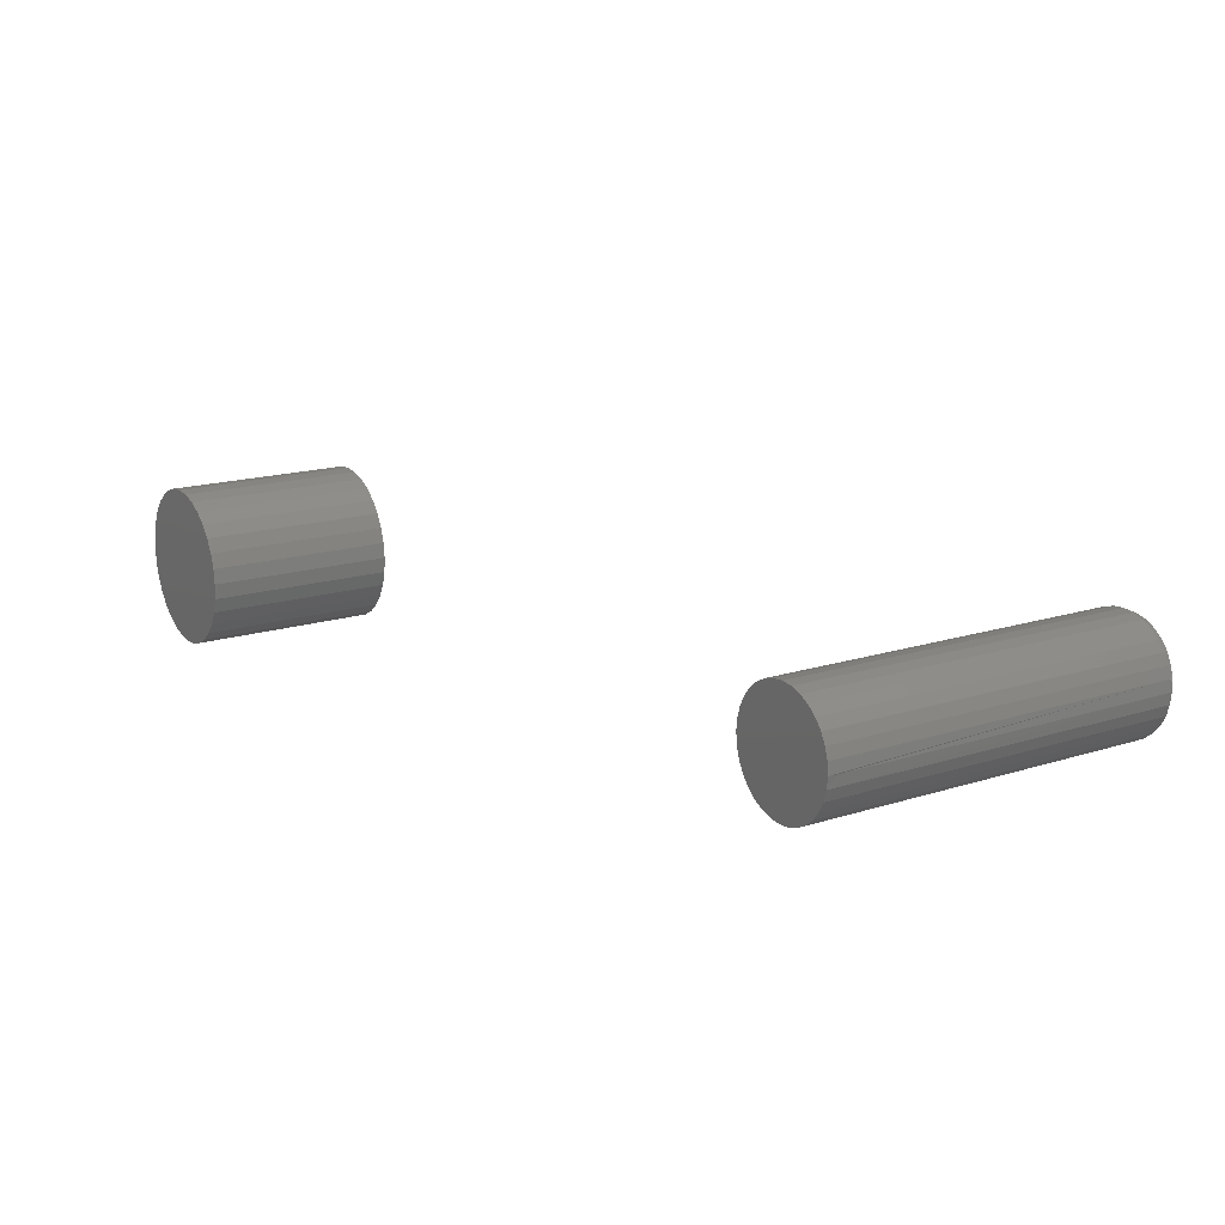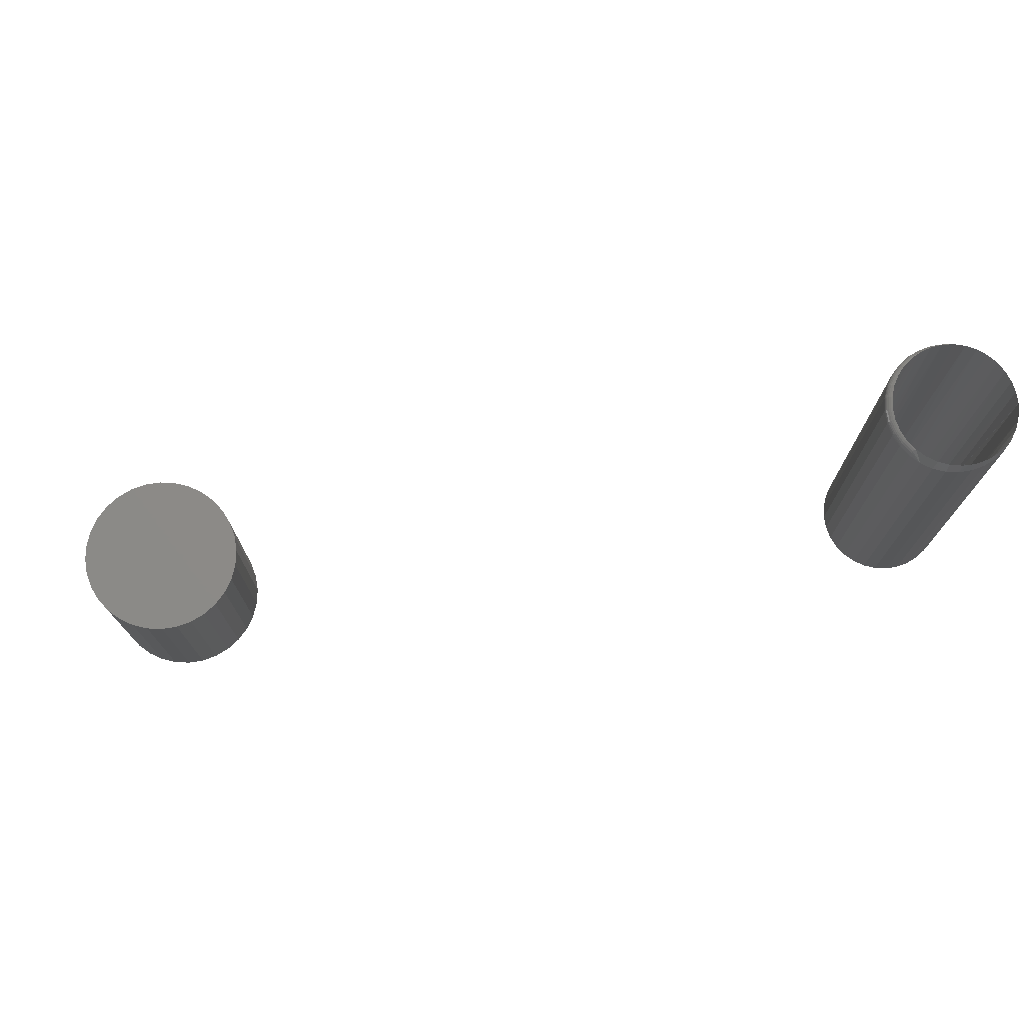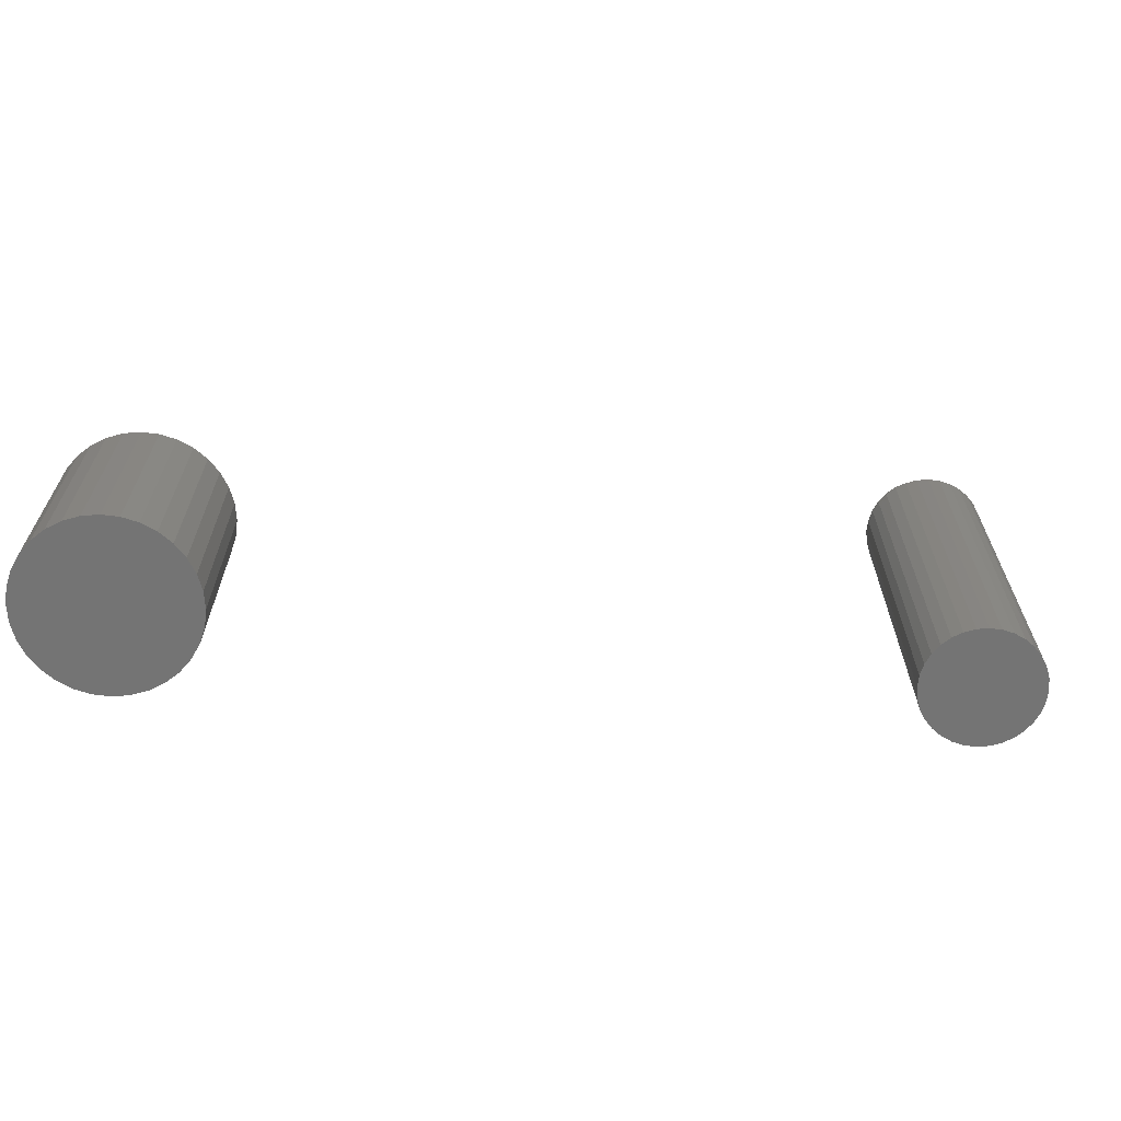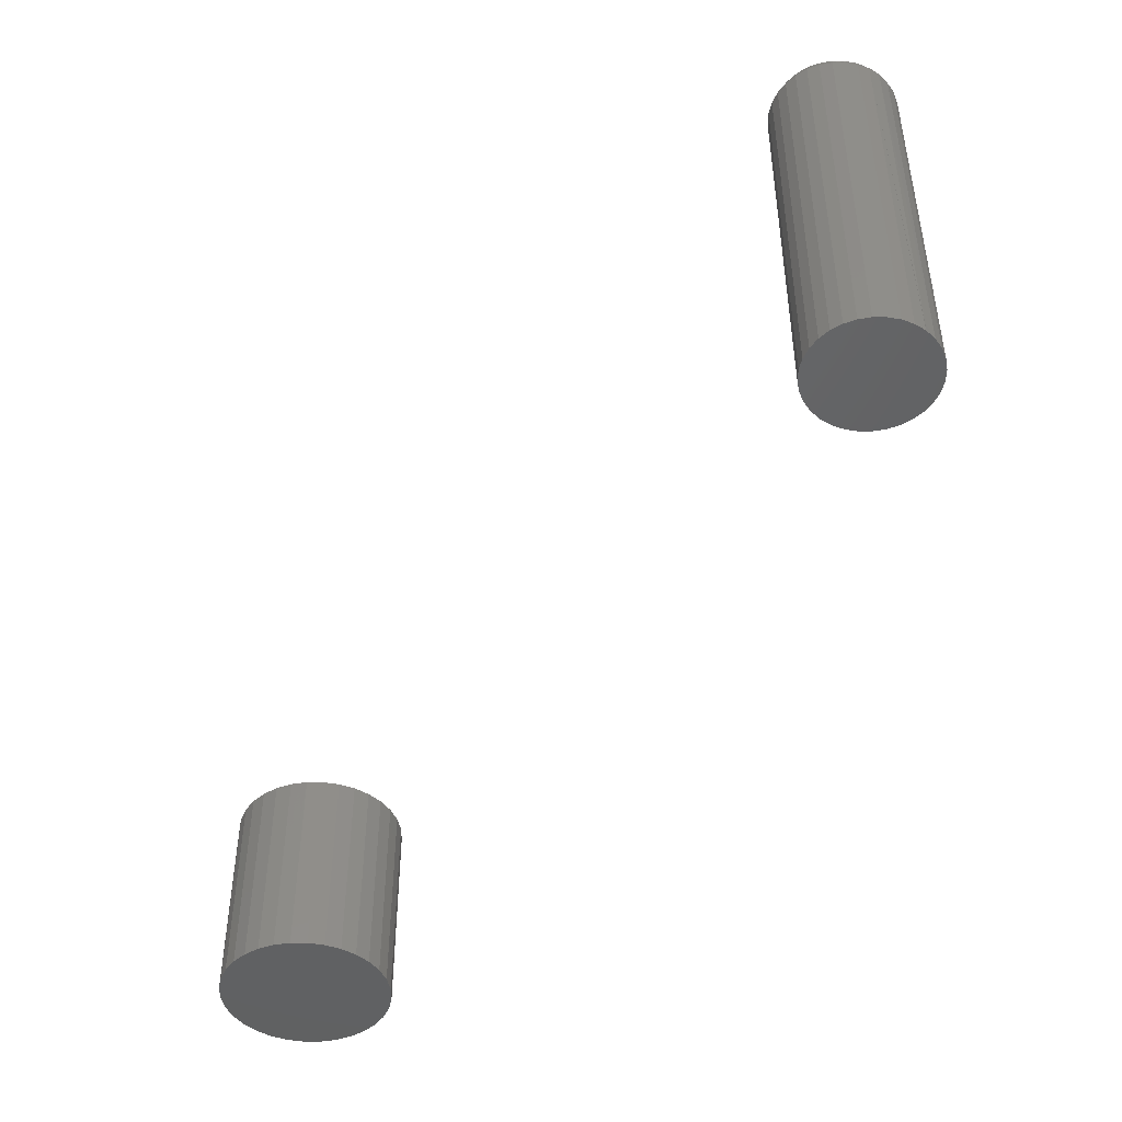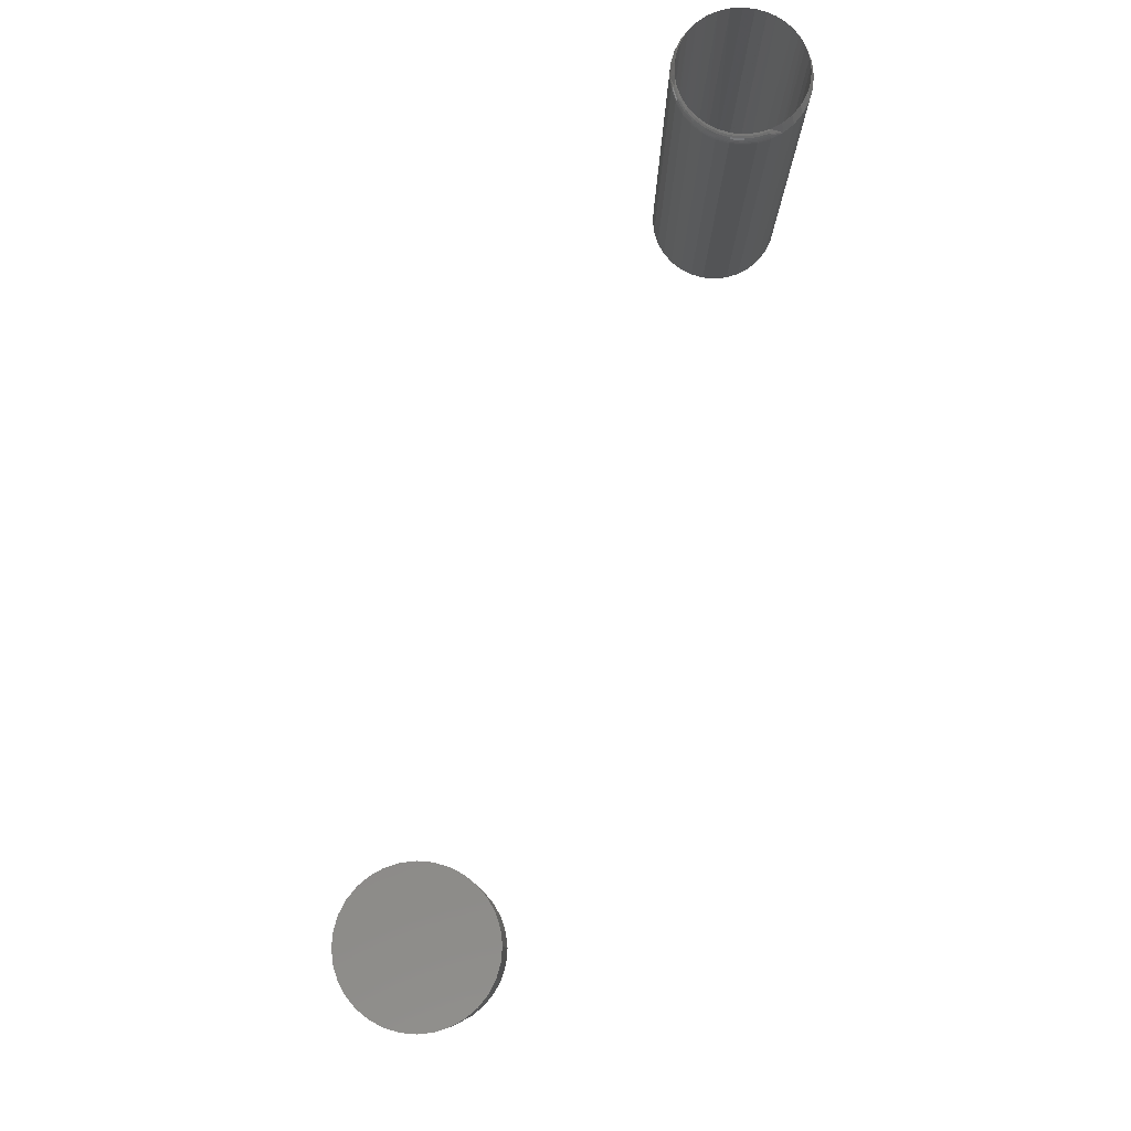
<metadata>
{"format":"stl","ext":"stl","renderer":"f3d","projection":"perspective","resolution":1024,"background":"white","views":[{"elev":16.8,"azim":-122.5,"up":"+Y"},{"elev":75.0,"azim":176.6,"up":"+Z"},{"elev":-66.6,"azim":167.4,"up":"+Z"},{"elev":-45.3,"azim":-129.6,"up":"+Z"},{"elev":79.8,"azim":111.9,"up":"+Z"}]}
</metadata>
<code>
# stl→obj: 245 verts, 486 faces
v -0.04231 0.008266 0.1562
v -0.0426 0.006644 0.4398
v -0.04317 -0.0004934 0.1562
v -0.04342 5.801e-18 0.4375
v -0.04317 4.51e-17 0.4395
v -0.04106 0.01312 0.4402
v -0.03976 0.01669 0.1562
v -0.03858 0.01929 0.4407
v -0.03561 0.02445 0.1562
v -0.03523 0.02501 0.4411
v -0.03255 0.02851 0.4414
v -0.03002 0.03126 0.1562
v -0.02954 0.03174 0.4417
v -0.007033 0.04355 0.1562
v -0.012 0.04226 0.4429
v -0.01546 0.04099 0.1562
v -0.006288 0.04369 0.4432
v -0.001925 0.04426 0.4434
v 0.001727 0.04441 0.1562
v -0.01749 0.04009 0.4426
v -0.02266 0.03721 0.4423
v -0.02322 0.03684 0.1562
v 0.00246 0.0444 0.4436
v 0.01049 0.04355 0.1562
v 0.01113 0.04341 0.4439
v 0.01891 0.04099 0.1562
v 0.01941 0.04078 0.4442
v 0.02667 0.03684 0.1562
v 0.027 0.03662 0.4444
v 0.03348 0.03126 0.1562
v 0.03364 0.03109 0.4445
v 0.03906 0.02445 0.1562
v 0.03909 0.02441 0.4446
v 0.04321 0.01669 0.1562
v 0.04316 0.01682 0.4447
v 0.04577 0.008266 0.1562
v 0.0457 0.008582 0.4447
v 0.04663 -0.0004934 0.1562
v 0.04663 -0.0004934 0.4447
v -0.04231 -0.009253 0.1562
v 0.03906 -0.02544 0.1562
v 0.04008 -0.02385 0.4444
v 0.04321 -0.01768 0.1562
v 0.03519 -0.03044 0.4442
v 0.03348 -0.03224 0.1562
v 0.02916 -0.03604 0.4439
v 0.02667 -0.03783 0.1562
v 0.02218 -0.04046 0.4436
v 0.01891 -0.04198 0.1562
v 0.01448 -0.04355 0.4433
v 0.01049 -0.04453 0.1562
v 0.006309 -0.04516 0.4429
v 0.001727 -0.04539 0.1562
v -0.002059 -0.04523 0.4424
v -0.007033 -0.04453 0.1562
v -0.01033 -0.04375 0.4419
v -0.01546 -0.04198 0.1562
v -0.0182 -0.04073 0.4413
v -0.02322 -0.03783 0.1562
v -0.02538 -0.03629 0.4408
v -0.03002 -0.03224 0.1562
v -0.03162 -0.03056 0.4402
v -0.03561 -0.02544 0.1562
v -0.03669 -0.02374 0.4397
v -0.03976 -0.01768 0.1562
v -0.04038 -0.01608 0.4393
v -0.04247 -0.008407 0.4392
v 0.04368 -0.0165 0.4445
v 0.04589 -0.008625 0.4446
v 0.04577 -0.009253 0.1562
v 0.03503 0.03108 0.444
v 0.02207 0.04376 0.4375
v 0.01319 0.04646 0.4375
v 0.003947 0.04737 0.4375
v -0.005294 0.04646 0.4375
v -0.01418 0.04376 0.4375
v -0.02237 0.03939 0.4375
v -0.03982 0.01813 0.4375
v -0.03532 0.02623 0.439
v -0.04251 0.009241 0.4375
v 0.03585 0.03191 0.443
v -0.03544 0.02632 0.4375
v 0.03026 0.03939 0.4375
v 0.03653 0.03258 0.4418
v 0.03703 0.03308 0.4405
v 0.03734 0.03339 0.439
v 0.03744 0.03349 0.4375
v -0.02955 0.03349 0.4375
v 0.04706 0.008576 0.444
v 0.04795 0 0.4439
v 0.0482 0.008803 0.443
v 0.0491 -3.469e-18 0.443
v 0.04914 0.008989 0.4418
v 0.05004 0 0.4418
v 0.04983 0.009127 0.4405
v 0.05074 0 0.4404
v 0.05026 0.009212 0.439
v 0.05117 3.469e-18 0.439
v 0.05041 0.009241 0.4375
v 0.05132 -5.367e-17 0.4375
v 0.04456 0.01682 0.444
v 0.04563 0.01727 0.443
v 0.04652 0.01763 0.4418
v 0.04717 0.0179 0.4405
v 0.04757 0.01807 0.439
v 0.04771 0.01813 0.4375
v 0.0405 0.02442 0.444
v 0.04146 0.02507 0.443
v 0.04226 0.0256 0.4418
v 0.04285 0.02599 0.4405
v 0.04321 0.02623 0.439
v 0.04333 0.02632 0.4375
v -0.03982 -0.01813 0.4375
v -0.04251 -0.009241 0.4375
v -0.03544 -0.02632 0.4375
v -0.02955 -0.03349 0.4375
v -0.02237 -0.03939 0.4375
v -0.01418 -0.04376 0.4375
v -0.005294 -0.04646 0.4375
v 0.003947 -0.04737 0.4375
v 0.01319 -0.04646 0.4375
v 0.02903 -0.03754 0.443
v 0.02207 -0.04376 0.4375
v 0.03026 -0.03939 0.4375
v 0.03018 -0.03926 0.439
v 0.02994 -0.03891 0.4404
v 0.02955 -0.03832 0.4418
v 0.0471 -0.008584 0.4439
v 0.04823 -0.008808 0.443
v 0.04915 -0.008992 0.4418
v 0.04984 -0.009129 0.4404
v 0.05026 -0.009213 0.439
v 0.05041 -0.009241 0.4375
v 0.03587 -0.03193 0.443
v 0.03654 -0.03259 0.4418
v 0.03703 -0.03309 0.4404
v 0.03734 -0.03339 0.439
v 0.03744 -0.03349 0.4375
v 0.04149 -0.02508 0.443
v 0.04227 -0.02561 0.4418
v 0.04285 -0.026 0.4404
v 0.04321 -0.02624 0.439
v 0.04333 -0.02632 0.4375
v 0.04771 -0.01813 0.4375
v 0.04758 -0.01807 0.439
v 0.04718 -0.01791 0.4404
v 0.04653 -0.01764 0.4418
v 0.04566 -0.01728 0.443
v 0.0446 -0.01684 0.4439
v -0.04251 -0.009241 0.1484
v -0.04342 5.801e-18 0.1484
v 0.05132 0 0.1484
v 0.05041 -0.009241 0.1484
v 0.04771 -0.01813 0.1484
v 0.04333 -0.02632 0.1484
v 0.03744 -0.03349 0.1484
v 0.03026 -0.03939 0.1484
v 0.02207 -0.04376 0.1484
v 0.01319 -0.04646 0.1484
v 0.003947 -0.04737 0.1484
v -0.005294 -0.04646 0.1484
v -0.01418 -0.04376 0.1484
v -0.02237 -0.03939 0.1484
v -0.02955 -0.03349 0.1484
v -0.03544 -0.02632 0.1484
v -0.03982 -0.01813 0.1484
v 0.05041 0.009241 0.1484
v 0.04771 0.01813 0.1484
v 0.04333 0.02632 0.1484
v 0.03744 0.03349 0.1484
v 0.03026 0.03939 0.1484
v 0.02207 0.04376 0.1484
v 0.01319 0.04646 0.1484
v 0.003947 0.04737 0.1484
v -0.005294 0.04646 0.1484
v -0.01418 0.04376 0.1484
v -0.02237 0.03939 0.1484
v -0.02955 0.03349 0.1484
v -0.03544 0.02632 0.1484
v -0.03982 0.01813 0.1484
v -0.04251 0.009241 0.1484
v 0.5956 0.06194 0.1484
v 0.6202 0.06194 0.1484
v 0.6079 0.06316 0.1484
v 0.5837 0.05835 0.1484
v 0.6321 0.05835 0.1484
v 0.5728 0.05251 0.1484
v 0.643 0.05251 0.1484
v 0.5632 0.04466 0.1484
v 0.6526 0.04466 0.1484
v 0.5554 0.03509 0.1484
v 0.6604 0.03509 0.1484
v 0.6604 -0.03509 0.1484
v 0.5632 -0.04466 0.1484
v 0.6526 -0.04466 0.1484
v 0.5728 -0.05251 0.1484
v 0.643 -0.05251 0.1484
v 0.5837 -0.05835 0.1484
v 0.6321 -0.05835 0.1484
v 0.5956 -0.06194 0.1484
v 0.6202 -0.06194 0.1484
v 0.6079 -0.06316 0.1484
v 0.6662 0.02417 0.1484
v 0.5495 0.02417 0.1484
v 0.6698 0.01232 0.1484
v 0.546 0.01232 0.1484
v 0.6711 0 0.1484
v 0.5447 7.734e-18 0.1484
v 0.6698 -0.01232 0.1484
v 0.546 -0.01232 0.1484
v 0.6662 -0.02417 0.1484
v 0.5495 -0.02417 0.1484
v 0.5554 -0.03509 0.1484
v 0.6079 0.06316 0
v 0.6202 0.06194 0
v 0.5956 0.06194 0
v 0.5837 0.05835 0
v 0.6321 0.05835 0
v 0.5728 0.05251 0
v 0.643 0.05251 0
v 0.5632 0.04466 0
v 0.6526 0.04466 0
v 0.5554 0.03509 0
v 0.6604 0.03509 0
v 0.6526 -0.04466 0
v 0.5632 -0.04466 0
v 0.6604 -0.03509 0
v 0.5728 -0.05251 0
v 0.643 -0.05251 0
v 0.5837 -0.05835 0
v 0.6321 -0.05835 0
v 0.5956 -0.06194 0
v 0.6202 -0.06194 0
v 0.6079 -0.06316 0
v 0.5554 -0.03509 0
v 0.5495 -0.02417 0
v 0.6662 -0.02417 0
v 0.546 -0.01232 0
v 0.6698 -0.01232 0
v 0.5447 7.734e-18 0
v 0.6711 0 0
v 0.546 0.01232 0
v 0.6698 0.01232 0
v 0.5495 0.02417 0
v 0.6662 0.02417 0
f 1 2 3
f 2 4 3
f 4 2 5
f 6 2 1
f 7 6 1
f 7 8 6
f 8 7 9
f 10 8 9
f 11 10 9
f 12 11 9
f 13 11 12
f 14 15 16
f 17 15 14
f 18 17 14
f 19 18 14
f 15 20 16
f 16 20 21
f 16 21 22
f 22 21 13
f 22 13 12
f 18 19 23
f 23 19 24
f 23 24 25
f 25 24 26
f 25 26 27
f 27 26 28
f 27 28 29
f 29 28 30
f 29 30 31
f 31 30 32
f 31 32 33
f 33 32 34
f 33 34 35
f 35 34 36
f 35 36 37
f 37 36 38
f 37 38 39
f 5 40 4
f 40 3 4
f 41 42 43
f 44 42 41
f 45 44 41
f 46 44 45
f 47 46 45
f 48 46 47
f 49 48 47
f 50 48 49
f 51 50 49
f 52 50 51
f 53 52 51
f 53 54 52
f 54 53 55
f 55 56 54
f 56 55 57
f 57 58 56
f 58 57 59
f 59 60 58
f 60 59 61
f 61 62 60
f 62 61 63
f 63 64 62
f 64 63 65
f 65 66 64
f 67 66 65
f 40 67 65
f 67 40 5
f 42 68 43
f 43 68 69
f 43 69 70
f 70 69 39
f 70 39 38
f 71 31 33
f 72 27 29
f 73 25 27
f 73 27 72
f 74 23 25
f 74 25 73
f 75 17 18
f 75 18 74
f 76 20 15
f 76 15 75
f 77 21 20
f 77 20 76
f 78 6 8
f 78 8 79
f 80 2 6
f 80 6 78
f 5 2 80
f 4 5 80
f 71 81 31
f 74 18 23
f 75 15 17
f 8 10 79
f 78 79 82
f 83 72 29
f 83 29 31
f 83 31 81
f 83 81 84
f 83 84 85
f 83 85 86
f 83 86 87
f 88 82 79
f 88 79 10
f 88 10 11
f 88 11 13
f 88 13 21
f 88 21 77
f 37 39 89
f 89 39 90
f 89 90 91
f 91 90 92
f 91 92 93
f 93 92 94
f 93 94 95
f 95 94 96
f 95 96 97
f 97 96 98
f 97 98 99
f 99 98 100
f 35 37 101
f 101 37 89
f 101 89 102
f 102 89 91
f 102 91 103
f 103 91 93
f 103 93 104
f 104 93 95
f 104 95 105
f 105 95 97
f 105 97 106
f 106 97 99
f 33 35 107
f 107 35 101
f 107 101 108
f 108 101 102
f 108 102 109
f 109 102 103
f 109 103 110
f 110 103 104
f 110 104 111
f 111 104 105
f 111 105 112
f 112 105 106
f 112 87 111
f 111 87 86
f 111 86 110
f 110 86 85
f 110 85 109
f 109 85 84
f 109 84 108
f 108 84 81
f 108 81 107
f 107 81 71
f 107 71 33
f 113 64 66
f 113 66 114
f 115 62 64
f 115 64 113
f 116 60 62
f 116 62 115
f 117 58 60
f 117 60 116
f 118 56 58
f 118 58 117
f 119 54 56
f 119 56 118
f 120 52 54
f 120 54 119
f 121 50 52
f 121 52 120
f 122 46 48
f 123 124 125
f 123 125 126
f 123 126 127
f 123 127 122
f 123 122 48
f 123 48 50
f 123 50 121
f 39 69 90
f 90 69 128
f 90 128 92
f 92 128 129
f 92 129 94
f 94 129 130
f 94 130 96
f 96 130 131
f 96 131 98
f 98 131 132
f 98 132 100
f 100 132 133
f 5 4 67
f 67 4 114
f 67 114 66
f 44 46 134
f 134 46 122
f 134 122 135
f 135 122 127
f 135 127 136
f 136 127 126
f 136 126 137
f 137 126 125
f 137 125 138
f 138 125 124
f 42 44 139
f 139 44 134
f 139 134 140
f 140 134 135
f 140 135 141
f 141 135 136
f 141 136 142
f 142 136 137
f 142 137 143
f 143 137 138
f 143 144 142
f 142 144 145
f 142 145 141
f 141 145 146
f 141 146 140
f 140 146 147
f 140 147 139
f 139 147 148
f 139 148 42
f 42 148 149
f 42 149 68
f 69 68 128
f 128 68 149
f 128 149 129
f 129 149 148
f 129 148 130
f 130 148 147
f 130 147 131
f 131 147 146
f 131 146 132
f 132 146 145
f 132 145 133
f 133 145 144
f 4 3 150
f 151 150 3
f 152 100 153
f 153 100 133
f 153 133 154
f 154 133 144
f 154 144 155
f 155 144 143
f 155 143 156
f 156 143 138
f 156 138 157
f 157 138 124
f 157 124 158
f 158 124 123
f 158 123 159
f 159 123 121
f 159 121 160
f 160 121 120
f 160 120 161
f 161 120 119
f 161 119 162
f 162 119 118
f 162 118 163
f 163 118 117
f 163 117 164
f 164 117 116
f 164 116 165
f 165 116 115
f 165 115 166
f 166 115 113
f 166 113 150
f 150 113 114
f 150 114 4
f 151 3 80
f 3 4 80
f 100 152 99
f 99 152 167
f 99 167 106
f 106 167 168
f 106 168 112
f 112 168 169
f 112 169 87
f 87 169 170
f 87 170 83
f 83 170 171
f 83 171 72
f 72 171 172
f 72 172 73
f 73 172 173
f 73 173 74
f 74 173 174
f 74 174 75
f 75 174 175
f 75 175 76
f 76 175 176
f 76 176 77
f 77 176 177
f 77 177 88
f 88 177 178
f 88 178 82
f 82 178 179
f 82 179 78
f 78 179 180
f 78 180 80
f 80 180 181
f 80 181 151
f 19 14 16
f 24 19 16
f 24 16 26
f 26 16 22
f 26 22 28
f 28 22 12
f 28 12 30
f 30 12 9
f 30 9 32
f 32 9 7
f 32 7 34
f 34 7 1
f 34 1 36
f 70 65 43
f 43 65 63
f 43 63 41
f 41 63 61
f 41 61 45
f 45 61 59
f 45 59 47
f 47 59 57
f 47 57 49
f 49 57 55
f 49 55 53
f 49 53 51
f 36 1 38
f 38 1 3
f 38 3 70
f 70 3 40
f 70 40 65
f 176 175 174
f 176 174 173
f 172 176 173
f 177 176 172
f 171 177 172
f 178 177 171
f 170 178 171
f 179 178 170
f 169 179 170
f 180 179 169
f 168 180 169
f 181 180 168
f 167 181 168
f 154 166 153
f 165 166 154
f 155 165 154
f 164 165 155
f 156 164 155
f 163 164 156
f 157 163 156
f 162 163 157
f 158 162 157
f 161 162 158
f 160 161 158
f 159 160 158
f 166 150 153
f 153 150 151
f 153 151 152
f 152 151 181
f 152 181 167
f 182 183 184
f 183 182 185
f 183 185 186
f 186 185 187
f 186 187 188
f 188 187 189
f 188 189 190
f 190 189 191
f 190 191 192
f 193 194 195
f 195 194 196
f 195 196 197
f 197 196 198
f 197 198 199
f 199 198 200
f 199 200 201
f 201 200 202
f 192 191 203
f 203 191 204
f 203 204 205
f 205 204 206
f 205 206 207
f 207 206 208
f 207 208 209
f 209 208 210
f 209 210 211
f 211 210 212
f 211 212 193
f 193 212 213
f 193 213 194
f 214 215 216
f 217 216 215
f 218 217 215
f 219 217 218
f 220 219 218
f 221 219 220
f 222 221 220
f 223 221 222
f 224 223 222
f 225 226 227
f 228 226 225
f 229 228 225
f 230 228 229
f 231 230 229
f 232 230 231
f 233 232 231
f 234 232 233
f 226 235 227
f 227 235 236
f 227 236 237
f 237 236 238
f 237 238 239
f 239 238 240
f 239 240 241
f 241 240 242
f 241 242 243
f 243 242 244
f 243 244 245
f 245 244 223
f 245 223 224
f 241 207 239
f 239 207 209
f 239 209 237
f 237 209 211
f 237 211 227
f 227 211 193
f 227 193 225
f 225 193 195
f 225 195 229
f 229 195 197
f 229 197 231
f 231 197 199
f 231 199 233
f 233 199 201
f 233 201 234
f 234 201 202
f 234 202 232
f 232 202 200
f 232 200 230
f 230 200 198
f 230 198 228
f 228 198 196
f 228 196 226
f 226 196 194
f 226 194 235
f 235 194 213
f 235 213 236
f 236 213 212
f 236 212 238
f 238 212 210
f 238 210 240
f 240 210 208
f 240 208 242
f 242 208 206
f 242 206 244
f 244 206 204
f 244 204 223
f 223 204 191
f 223 191 221
f 221 191 189
f 221 189 219
f 219 189 187
f 219 187 217
f 217 187 185
f 217 185 216
f 216 185 182
f 216 182 214
f 214 182 184
f 214 184 215
f 215 184 183
f 215 183 218
f 218 183 186
f 218 186 220
f 220 186 188
f 220 188 222
f 222 188 190
f 222 190 224
f 224 190 192
f 224 192 245
f 245 192 203
f 245 203 243
f 243 203 205
f 243 205 241
f 241 205 207

</code>
